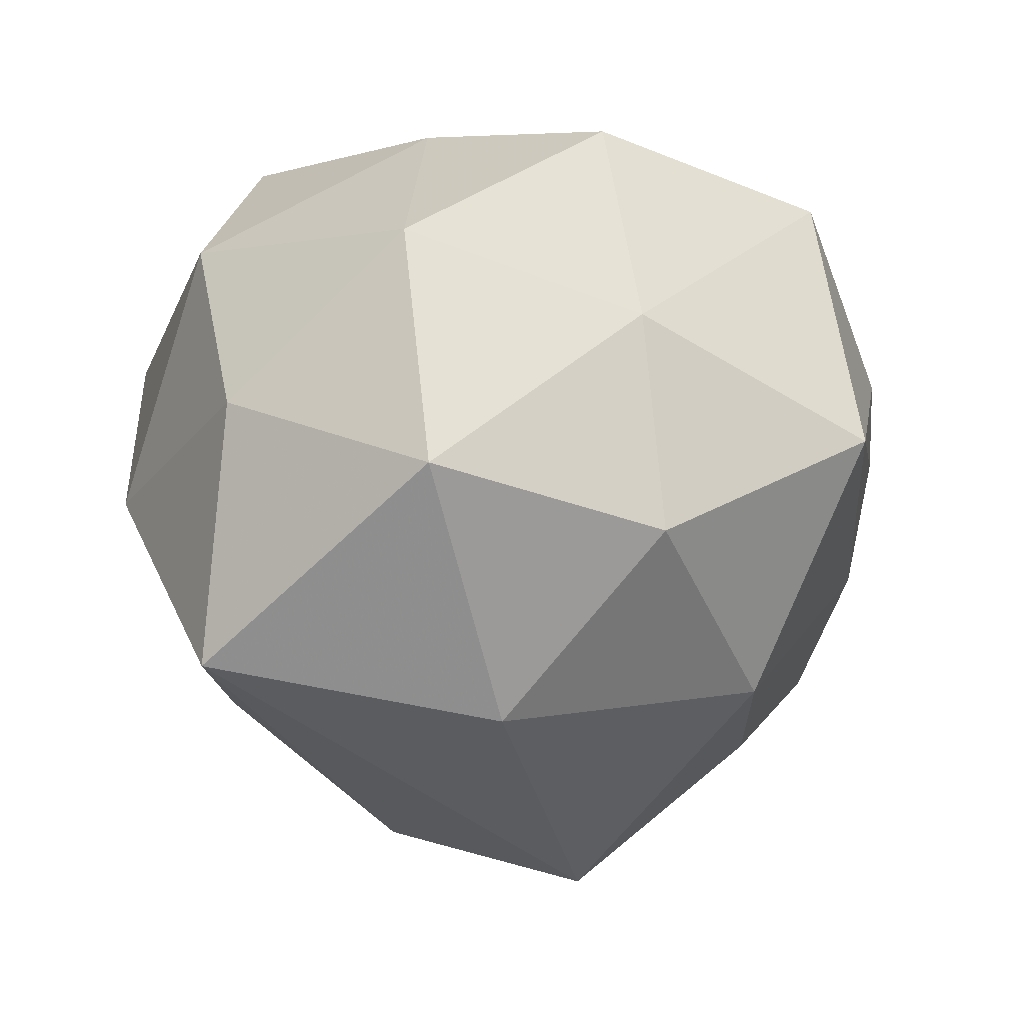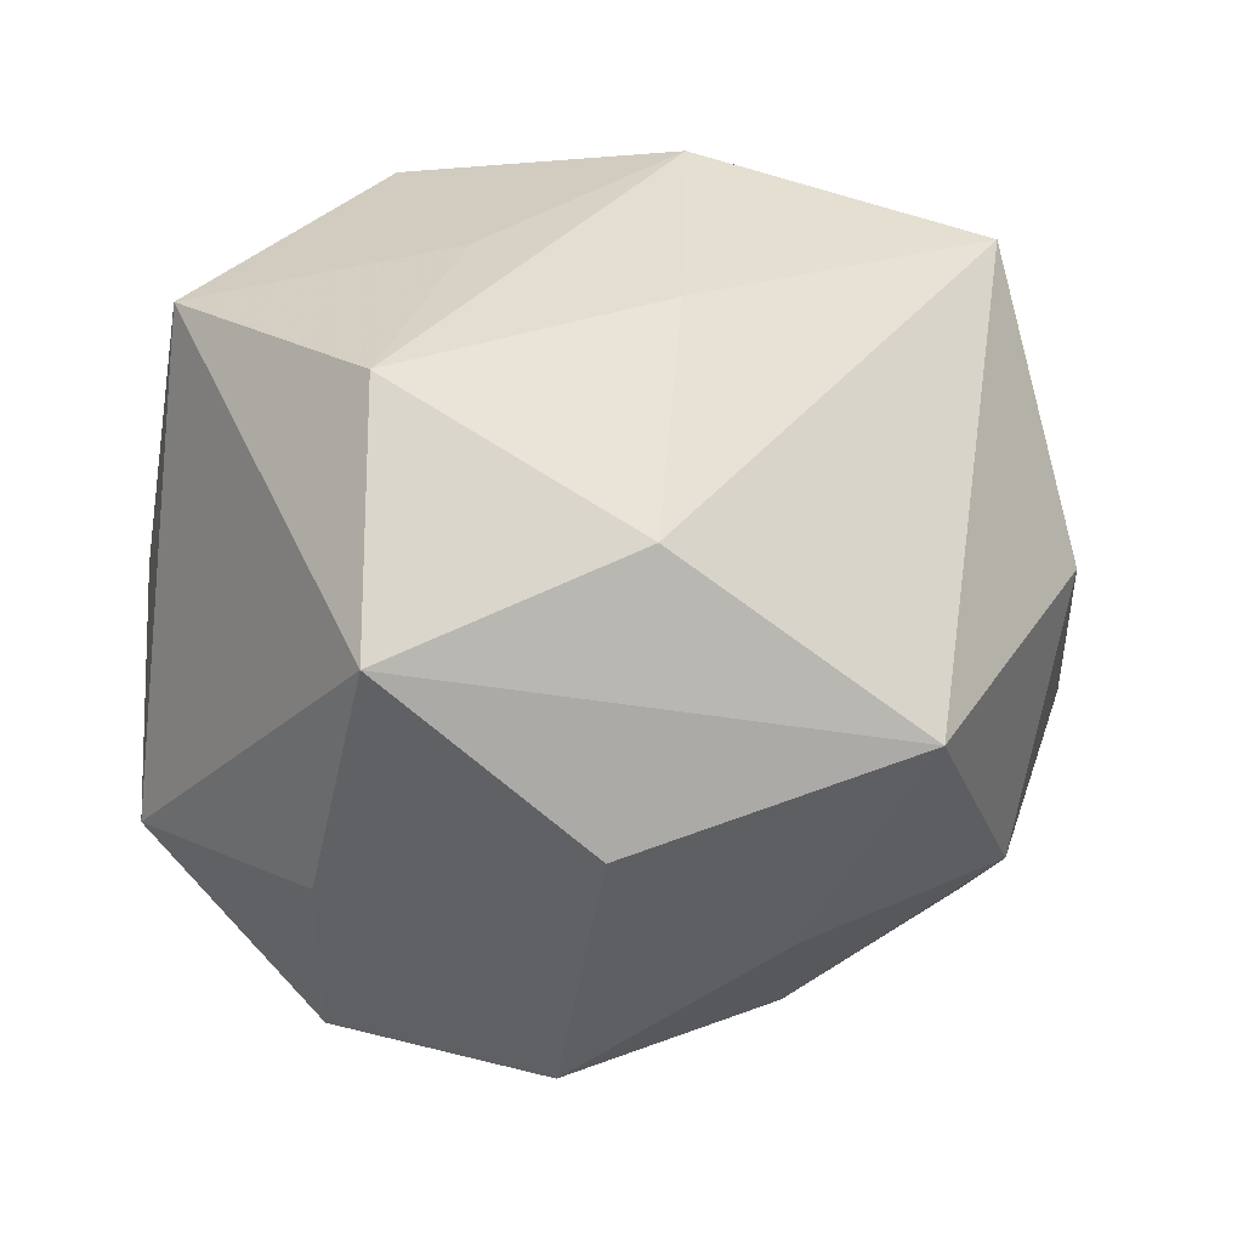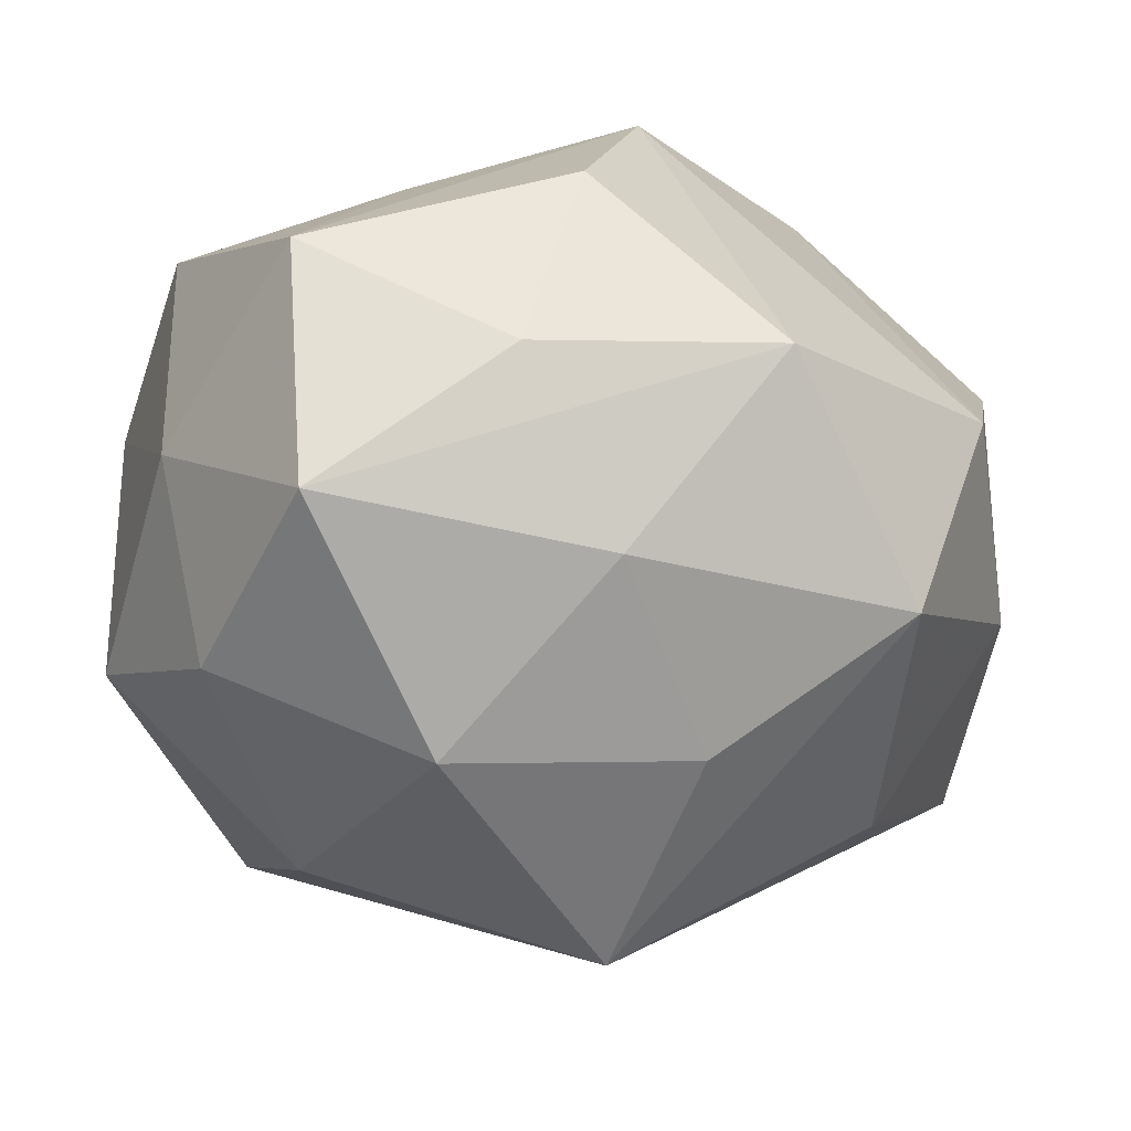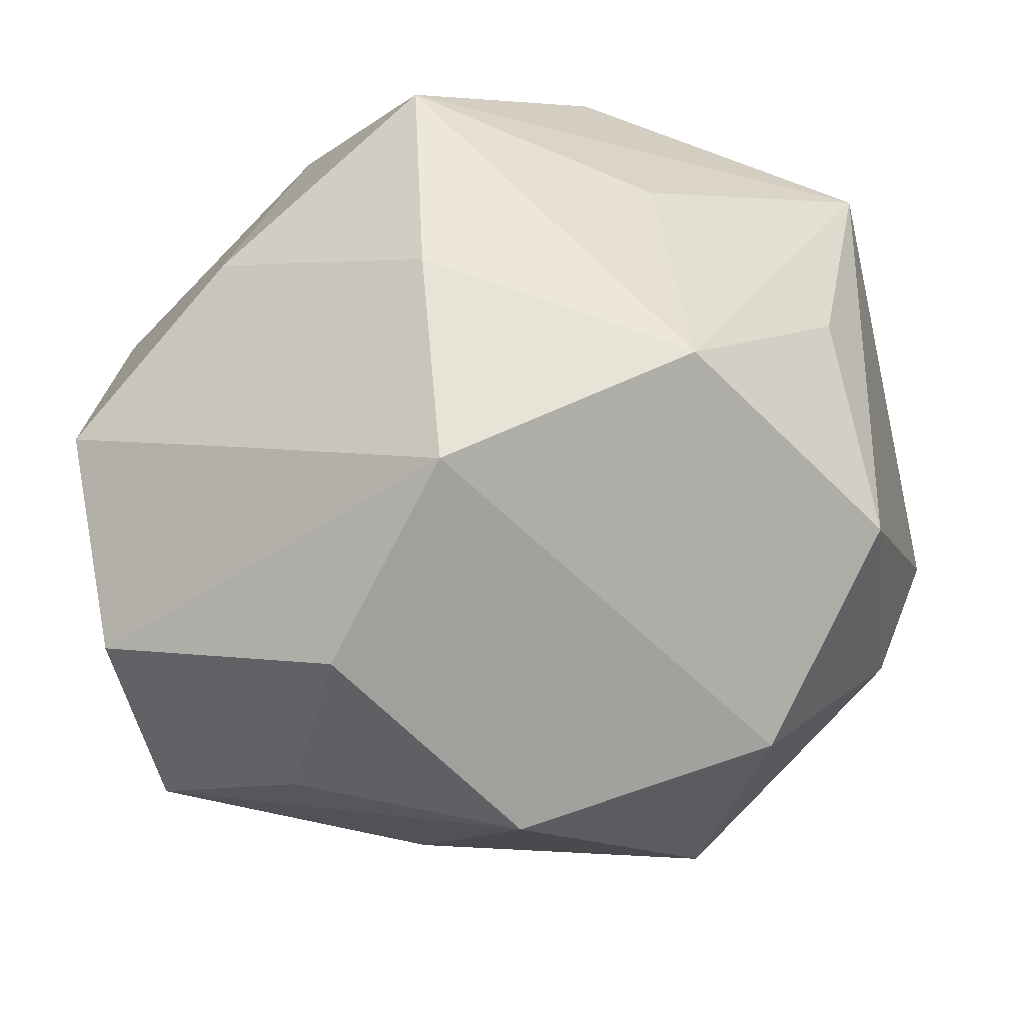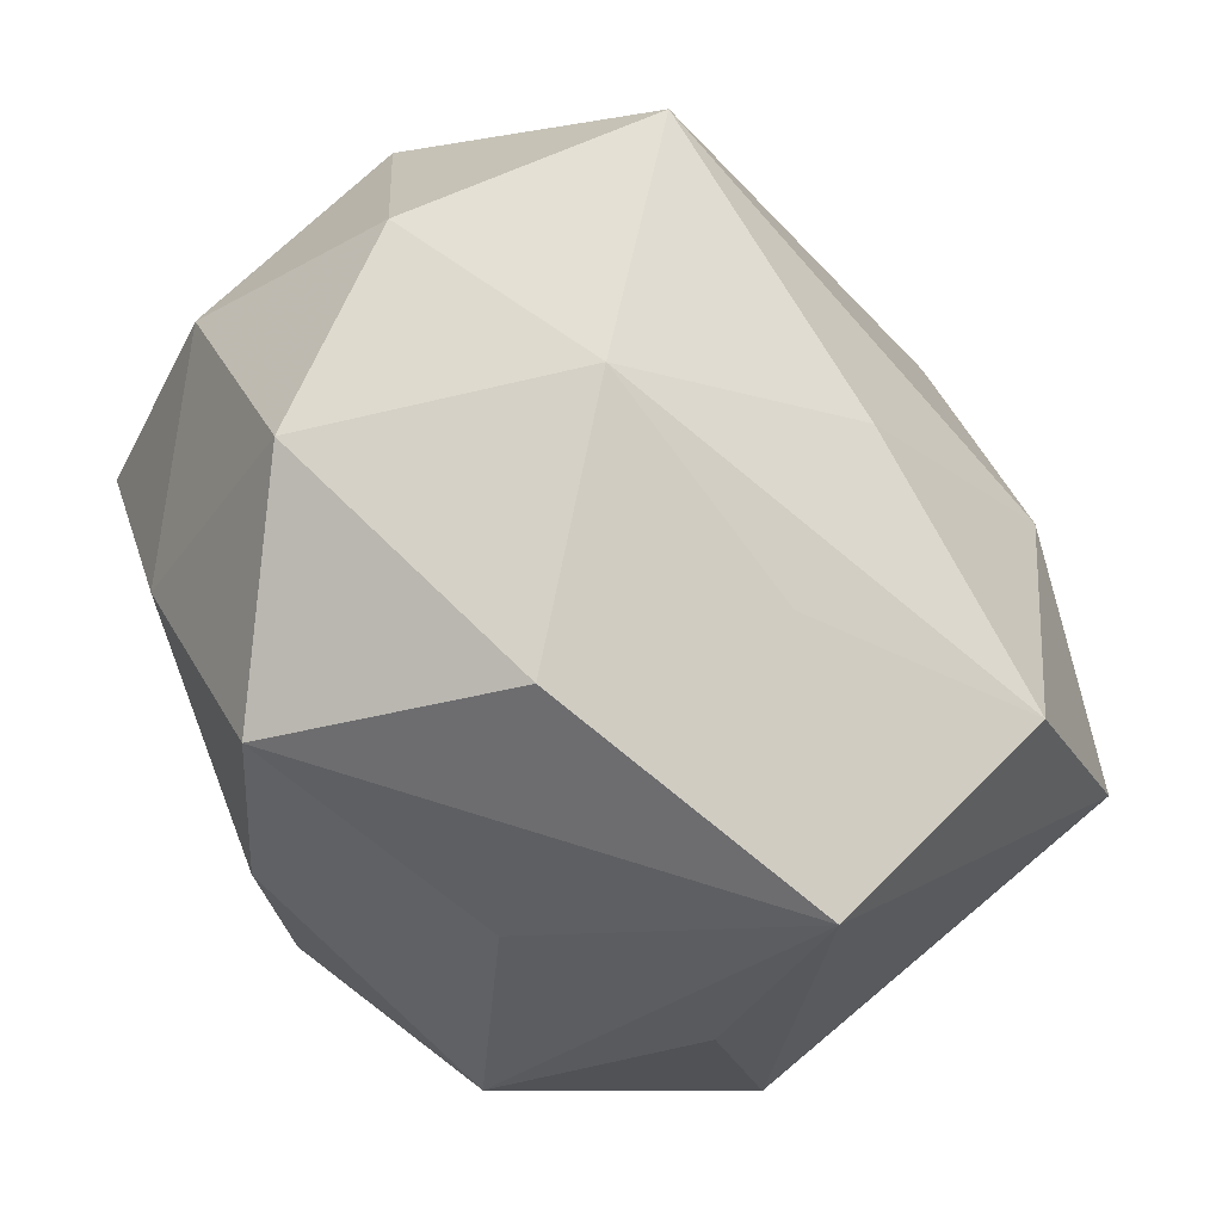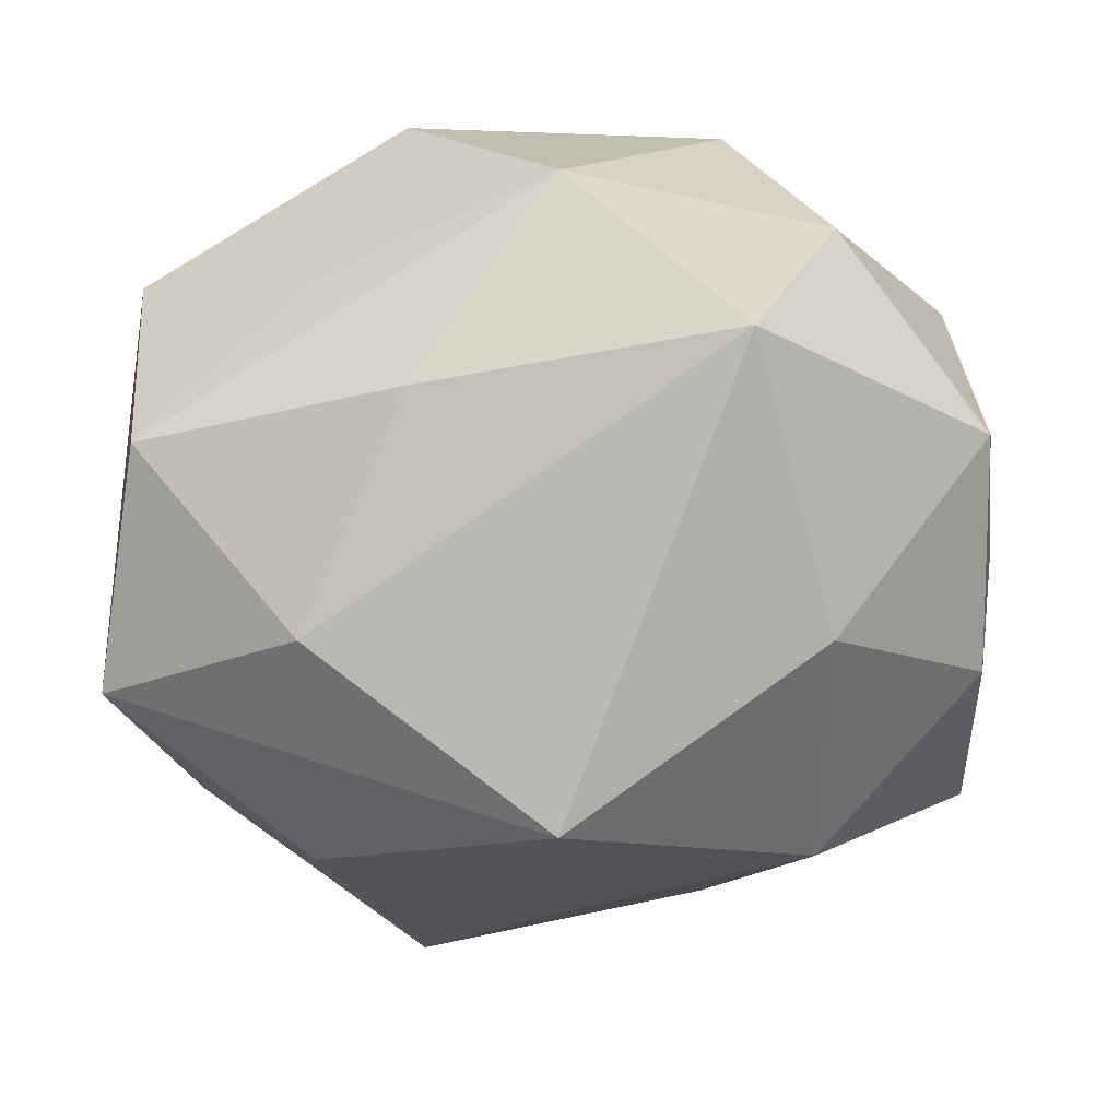
<metadata>
{"format":"obj","ext":"obj","renderer":"f3d","projection":"perspective","resolution":1024,"background":"white","views":[{"elev":-21.5,"azim":-99.8,"up":"+Z"},{"elev":5.3,"azim":139.3,"up":"+Y"},{"elev":-16.6,"azim":-25.5,"up":"+Z"},{"elev":-31.0,"azim":8.7,"up":"+Y"},{"elev":69.9,"azim":46.5,"up":"+Y"},{"elev":-63.3,"azim":-174.1,"up":"+Z"}]}
</metadata>
<code>
v -0.04549 -0.003 0.02455
v 0.04905 -0.0006042 -0.02449
v 0.0204 -0.04184 -0.01567
v 0.04343 -0.02209 -0.009201
v -0.004075 0.04553 -0.006253
v 0.002926 -0.02922 -0.02975
v -0.02235 -0.03974 0.006985
v -0.01123 -0.03921 -0.01291
v -0.04177 -0.03216 -0.008482
v 0.04259 0.02456 -0.01736
v -0.02715 0.004915 -0.0374
v -0.02316 -0.01199 0.03376
v 0.001729 -0.00885 -0.04738
v 0.03083 -0.03881 0.006844
v 0.0127 0.03101 -0.0245
v 0.01307 0.0438 0.01823
v -0.03192 0.0357 -0.004729
v -0.02386 -0.02377 -0.03152
v -0.04577 0.01569 -0.01597
v 9.073e-05 -0.02078 0.0421
v 0.02174 0.03598 -0.004769
v -0.004177 0.03113 0.03829
v -0.04338 -0.009531 -0.02086
v 0.02656 -0.008626 0.03962
v 0.04054 0.00542 0.02192
v -0.02193 0.03665 -0.03129
v 0.04439 -0.01909 0.01788
v -0.04743 -0.006574 0.001835
v 0.02195 0.01884 0.0319
v -0.04408 0.01841 0.01142
v -0.02141 0.03894 0.01822
v -0.01383 -0.03609 0.02778
v 0.02834 -0.01846 -0.03217
v -0.002041 0.004182 0.04294
v -0.04163 -0.02732 0.01891
v 0.04409 0.03057 0.01136
v 0.003346 -0.04748 0.008189
v 0.02584 0.009733 -0.03622
v -0.02724 0.01377 0.03241
f 25 36 24
f 24 36 29
f 29 22 24
f 36 22 29
f 11 26 13
f 26 11 19
f 19 11 23
f 13 26 38
f 38 2 13
f 27 25 24
f 4 2 27
f 36 25 27
f 27 2 36
f 13 3 6
f 33 2 4
f 4 3 33
f 13 2 33
f 33 3 13
f 12 35 20
f 16 22 36
f 17 5 26
f 17 19 30
f 26 19 17
f 7 35 9
f 9 37 7
f 26 5 15
f 15 38 26
f 14 37 3
f 14 3 4
f 4 27 14
f 14 20 37
f 14 27 24
f 24 20 14
f 1 35 12
f 1 39 30
f 24 22 34
f 34 20 24
f 22 39 34
f 12 20 34
f 34 1 12
f 39 1 34
f 32 20 35
f 37 20 32
f 32 35 7
f 7 37 32
f 31 16 5
f 5 17 31
f 22 16 31
f 31 17 30
f 30 39 31
f 31 39 22
f 8 6 3
f 3 37 8
f 37 9 8
f 2 38 10
f 38 15 10
f 36 2 10
f 10 15 5
f 28 9 35
f 35 1 28
f 23 9 28
f 28 19 23
f 30 19 28
f 28 1 30
f 6 8 18
f 18 8 9
f 13 6 18
f 18 9 23
f 18 11 13
f 23 11 18
f 36 10 21
f 21 10 5
f 21 16 36
f 5 16 21

</code>
